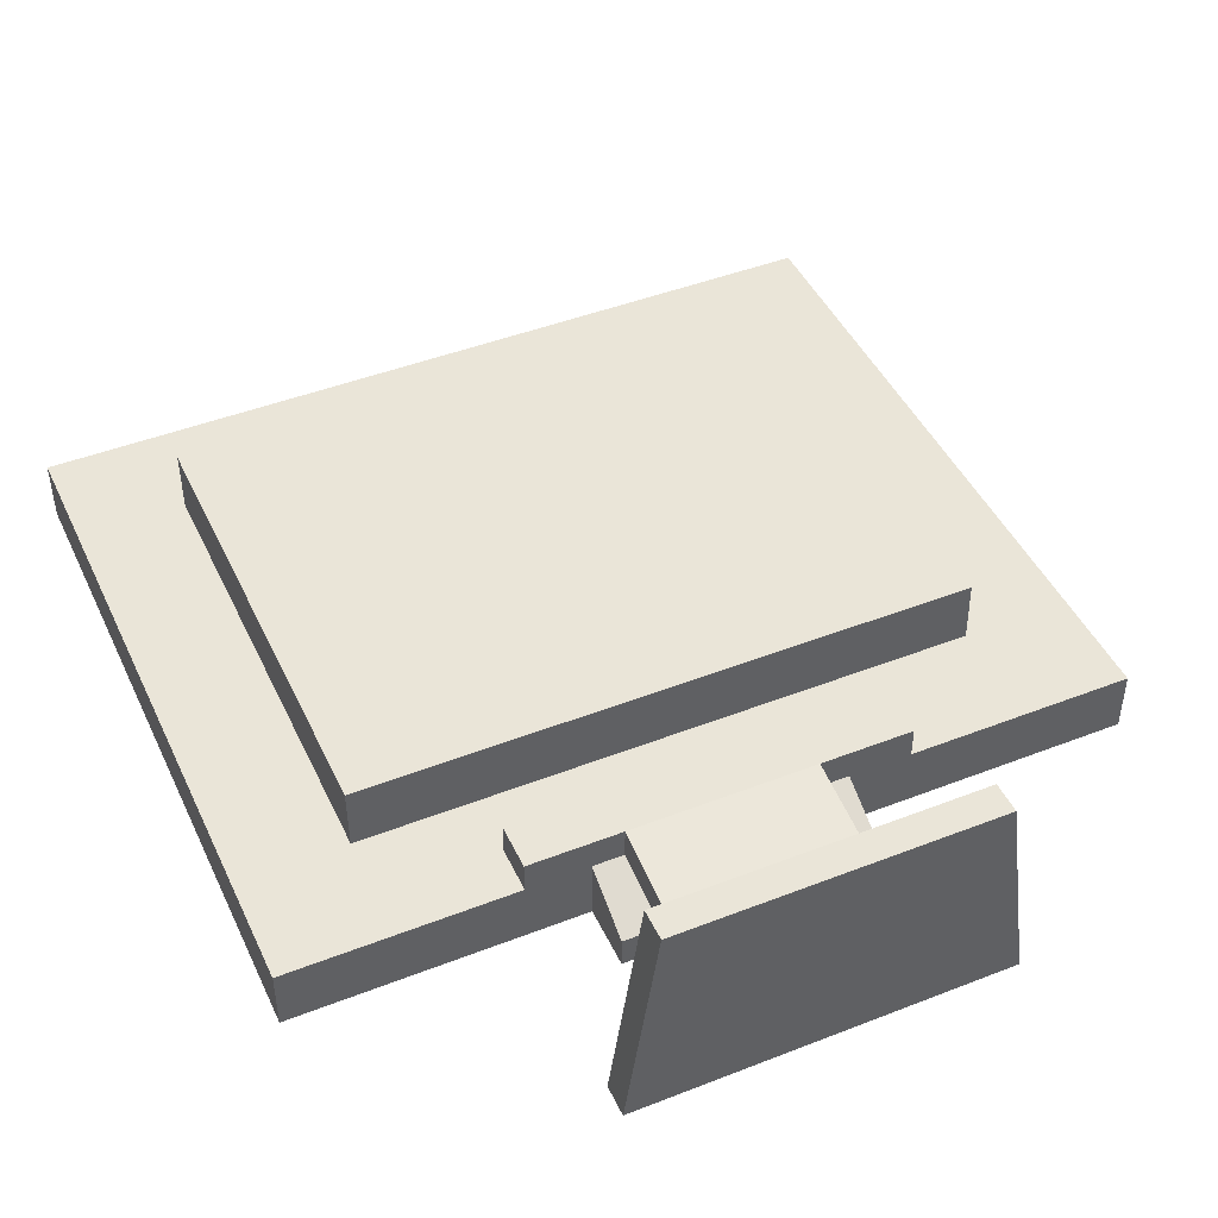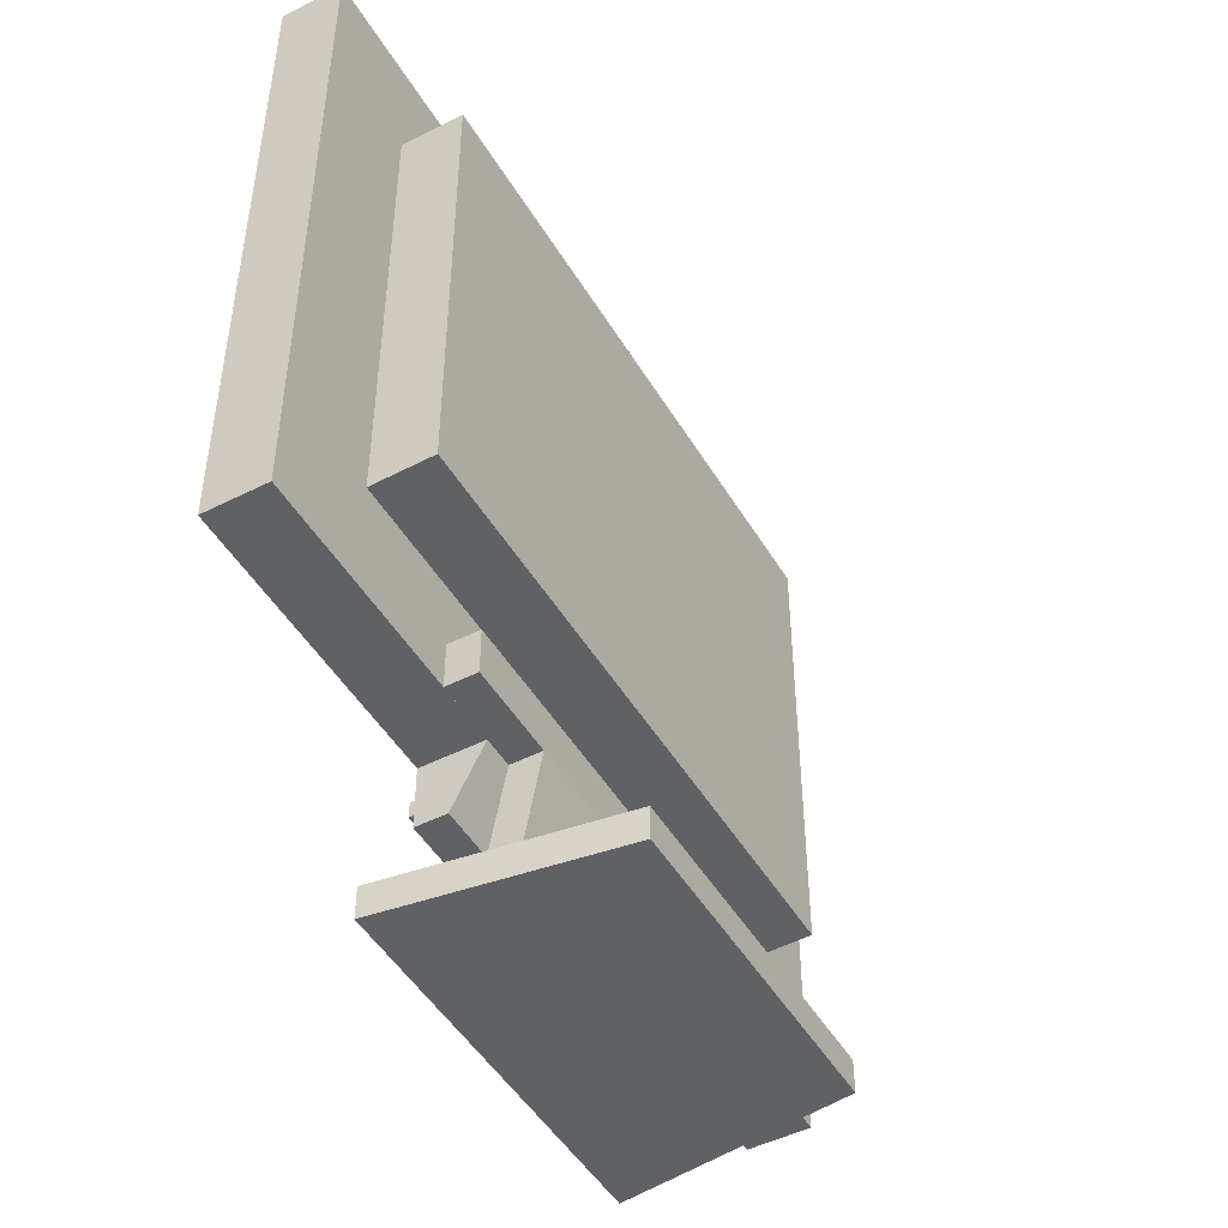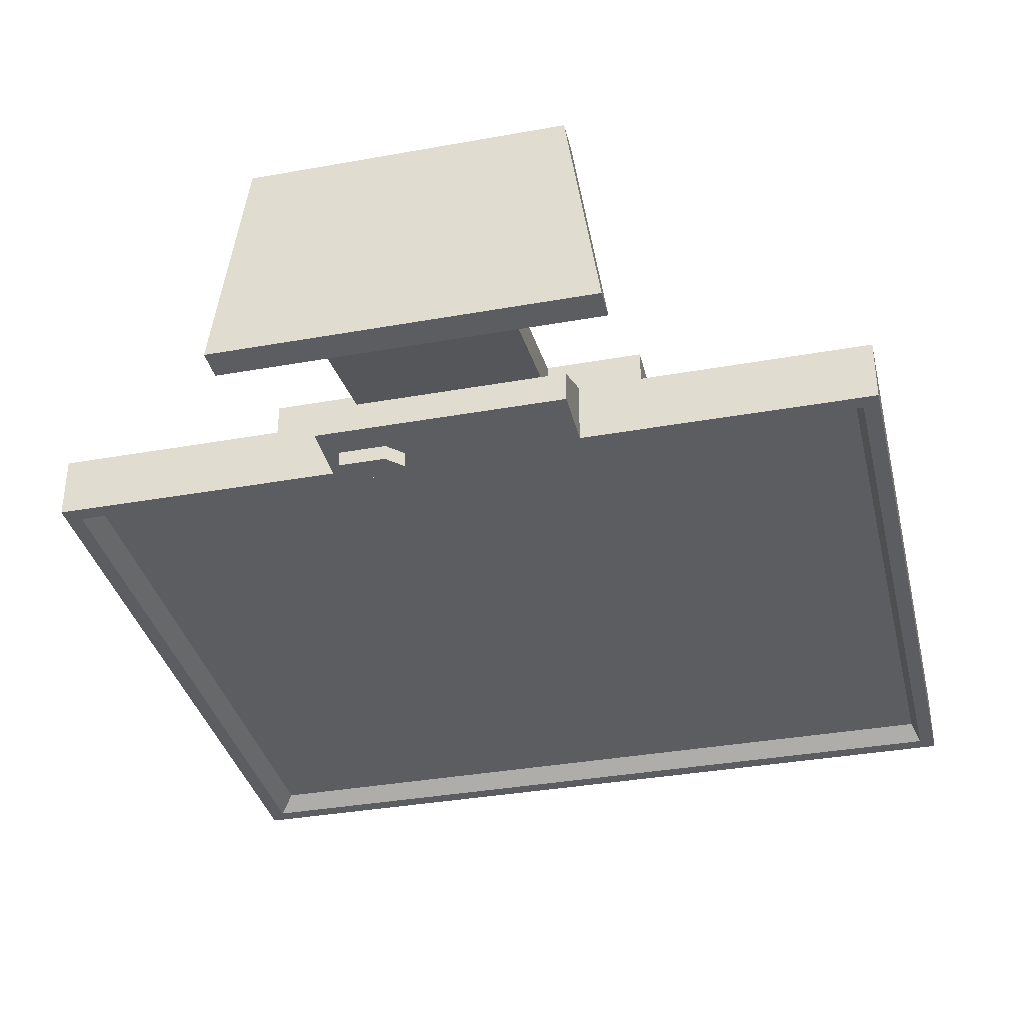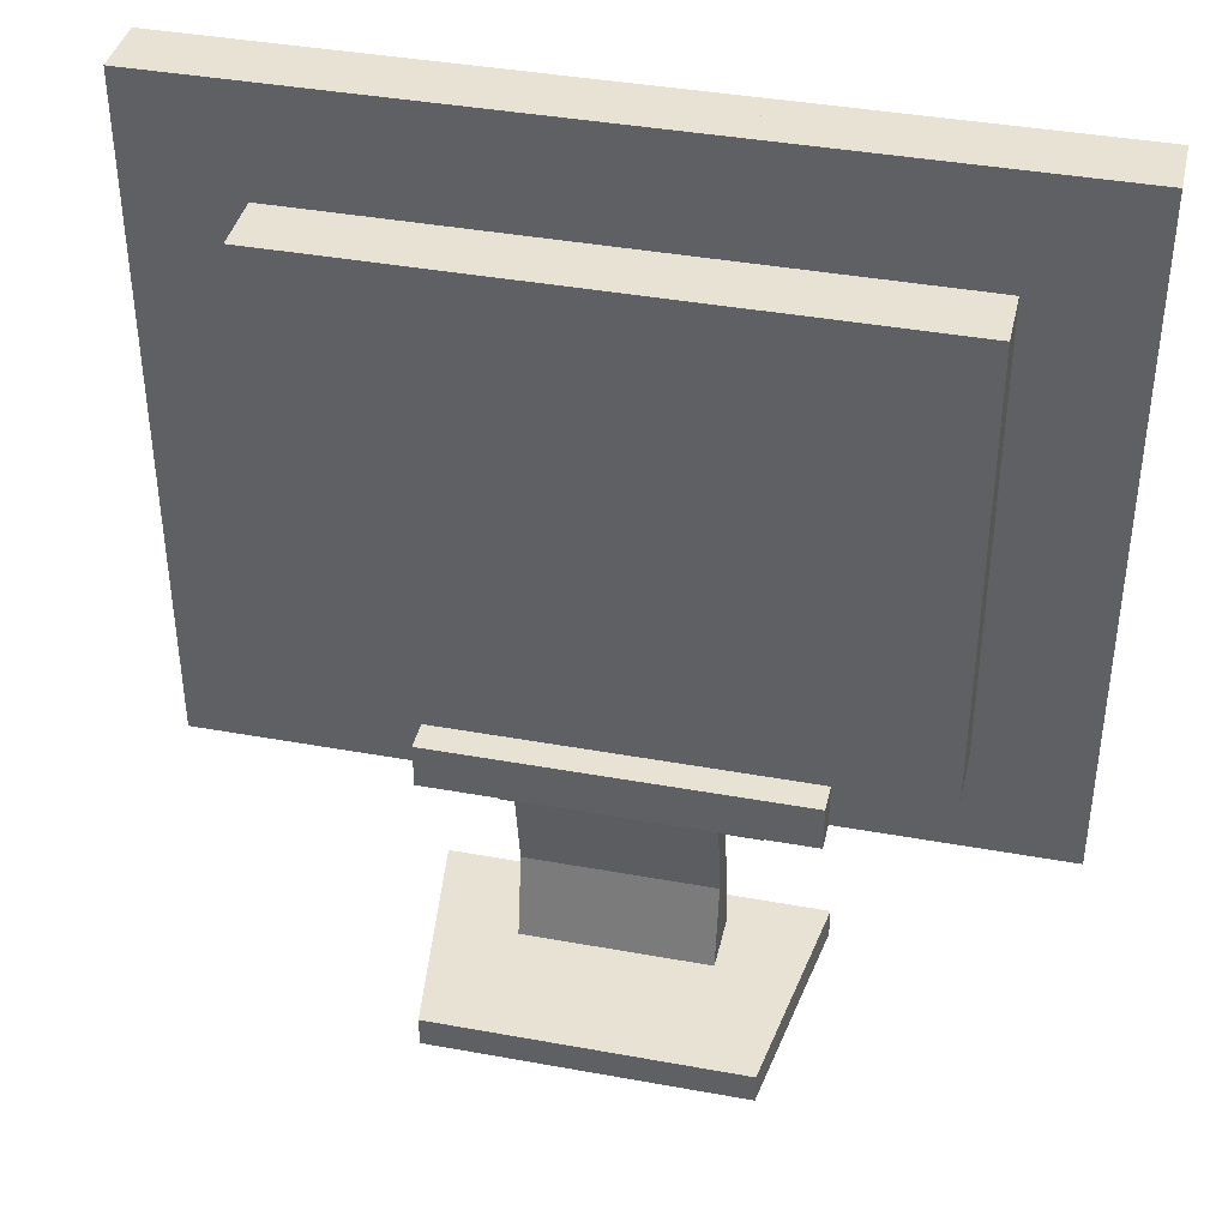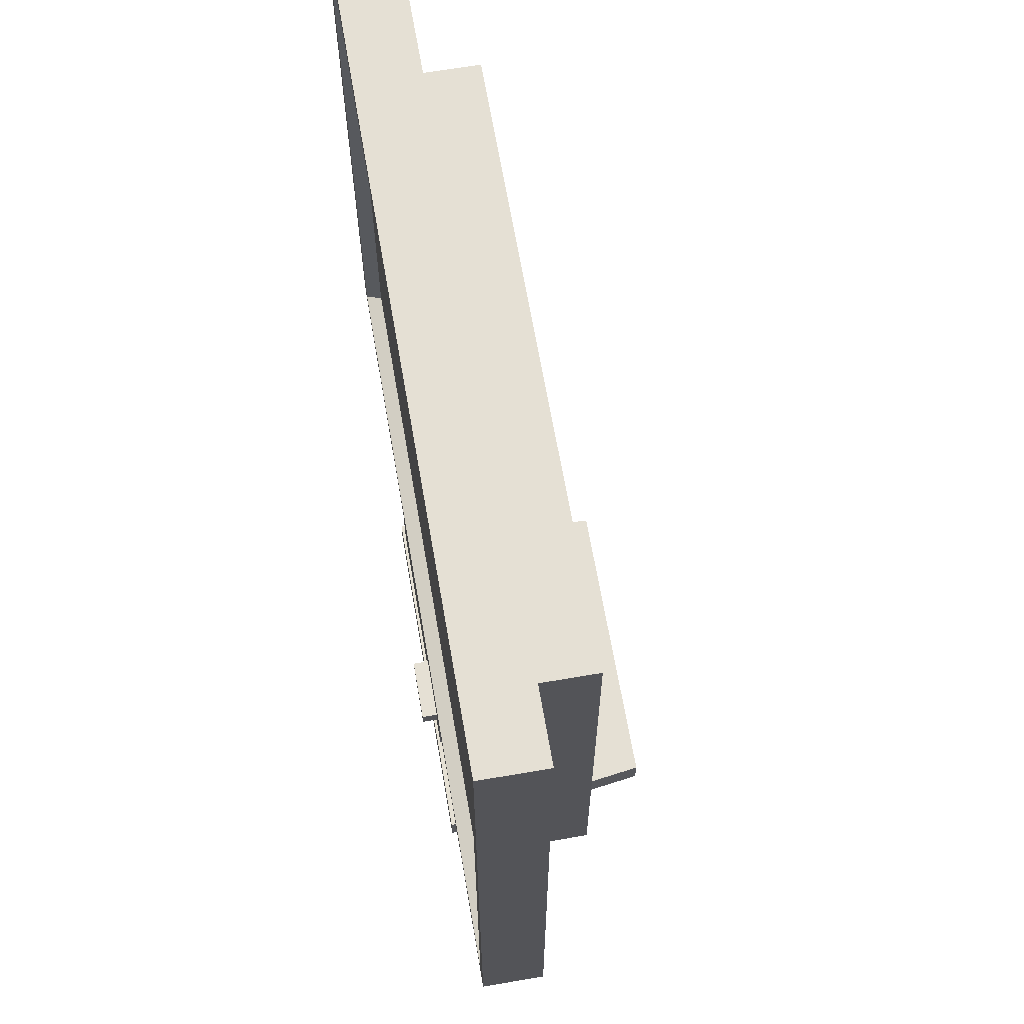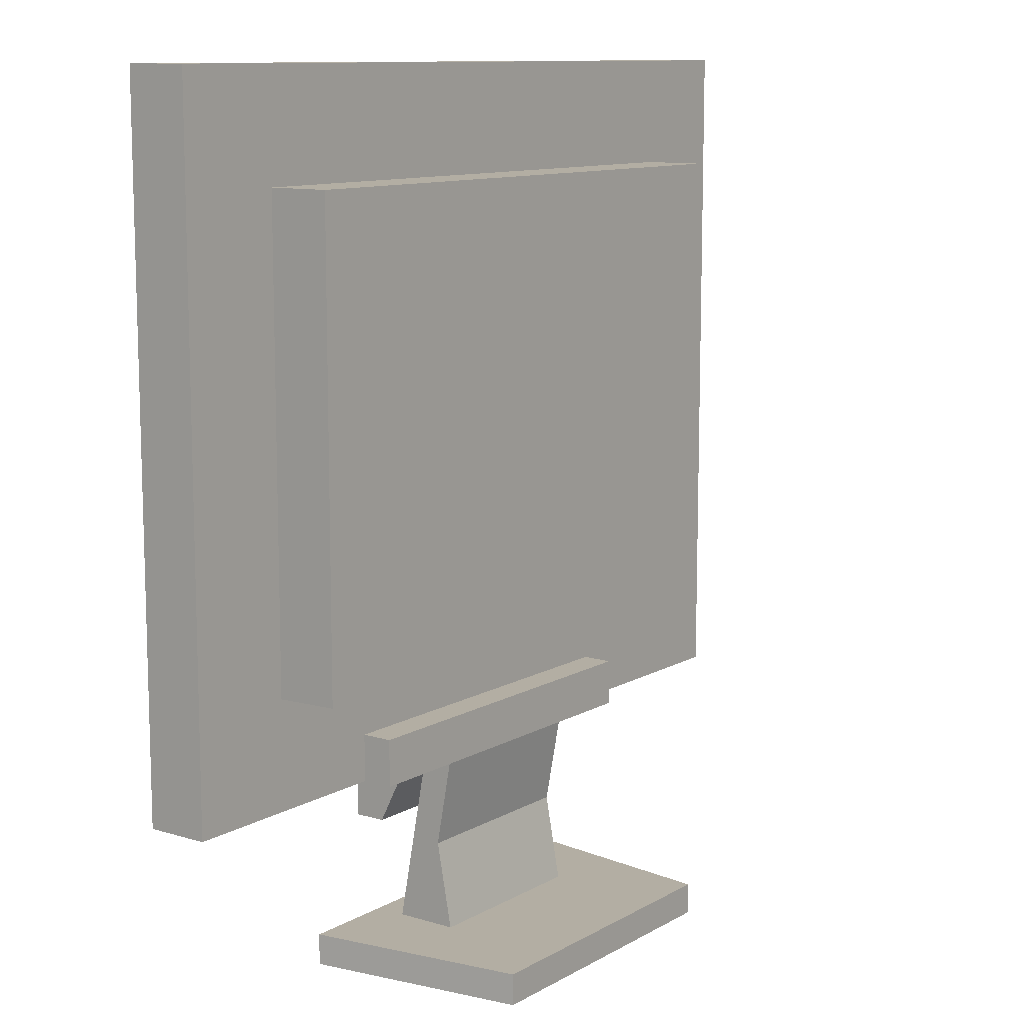
<metadata>
{"format":"obj","ext":"obj","renderer":"f3d","projection":"perspective","resolution":1024,"background":"white","views":[{"elev":45.4,"azim":-24.2,"up":"+Z"},{"elev":-48.2,"azim":-60.4,"up":"+Y"},{"elev":-35.7,"azim":13.3,"up":"+Z"},{"elev":39.7,"azim":12.7,"up":"+Y"},{"elev":65.8,"azim":-99.8,"up":"+Y"},{"elev":11.0,"azim":-53.4,"up":"+Y"}]}
</metadata>
<code>
v -0.3074 -0.06034 -0.02587
v -0.32 0.4657 -0.03849
v -0.32 -0.06416 -0.03849
v -0.3074 0.4531 -0.02587
v -0.3326 0.4783 -0.03849
v 0.3175 -0.06034 -0.02587
v 0.3175 0.4531 -0.02587
v 0.3233 0.4657 -0.03849
v -0.3326 -0.07678 -0.03849
v 0.336 0.4783 -0.03849
v 0.3233 -0.06416 -0.03849
v -0.2317 0.4657 -0.03849
v -0.3326 0.4783 0.01197
v 0.3108 0.4783 -0.03849
v -0.09924 -0.07678 -0.03849
v -0.3326 -0.07678 0.01197
v 0.1026 -0.07678 -0.03849
v -0.09924 -0.07678 0.01197
v -0.2449 0.01092 0.01197
v -0.1497 -0.07678 0.01197
v 0.336 0.4783 0.01197
v 0.336 -0.07678 -0.03849
v -0.08662 -0.0894 -0.03849
v 0.1026 -0.07678 0.01197
v -0.07401 -0.07678 0.01197
v -0.09924 -0.1146 -0.03849
v -0.2449 0.3906 0.01197
v 0.336 -0.07678 0.01197
v 0.2483 0.3906 0.01197
v -0.08662 -0.102 -0.03849
v -0.03616 -0.0894 -0.03849
v 0.07738 -0.07678 0.01197
v 0.1531 -0.07678 0.01197
v 0.1026 -0.1272 -0.01326
v -0.1497 -0.07678 0.03721
v -0.1497 -0.03893 0.01197
v -0.07401 -0.07678 0.03721
v -0.09924 -0.1272 -0.03849
v -0.09924 0.01092 0.01197
v -0.2449 0.01214 0.06244
v 0.2483 0.01092 0.01197
v -0.08662 -0.102 -0.0511
v -0.04877 -0.102 -0.03849
v -0.03616 -0.0894 -0.0511
v 0.07738 -0.07678 0.03721
v 0.1531 -0.07678 0.03721
v 0.1026 -0.102 -0.03849
v -0.1497 -0.03893 0.03721
v 0.07738 -0.2156 -0.01351
v -0.07401 -0.2156 0.01197
v -0.09924 -0.1272 -0.01326
v -0.04877 -0.1146 -0.03849
v -0.03616 -0.102 -0.03849
v 0.07738 -0.03893 0.01197
v 0.2483 0.3906 0.06244
v 0.1026 0.01092 0.01197
v -0.2449 0.3906 0.06244
v 0.1531 -0.03893 0.01197
v -0.08662 -0.0894 -0.0511
v 0.07738 -0.2156 0.01197
v 0.1026 -0.1272 -0.03849
v -0.07401 -0.2156 -0.01351
v 0.07738 -0.1462 0.02459
v -0.07401 -0.1462 0.02459
v 0.2483 0.01214 0.06244
v -0.04877 -0.102 -0.0511
v 0.1531 -0.03893 0.03721
v -0.1497 -0.2156 -0.03849
v 0.07738 -0.2156 0.03721
v -0.1245 -0.2156 0.1381
v -0.07401 -0.2156 0.03721
v 0.1531 -0.2156 -0.03849
v 0.1278 -0.2156 0.1381
v -0.1497 -0.2408 -0.03849
v 0.1278 -0.2408 0.1381
v 0.1531 -0.2408 -0.03849
v -0.1245 -0.2408 0.1381
v 0.3234 0.4657 -0.03849
g mesh1_mesh1-geometry
f 1 2 3
f 2 1 4
f 5 3 2
f 3 6 1
f 1 7 4
f 4 8 2
f 9 3 5
f 5 2 10
f 6 3 11
f 7 1 6
f 8 4 7
f 2 8 12
f 3 9 11
f 13 9 5
f 12 10 2
f 5 10 14
f 11 7 6
f 7 11 8
f 8 10 12
f 15 11 9
f 9 13 16
f 14 13 5
f 10 13 14
f 11 10 8
f 17 11 15
f 9 18 15
f 19 16 13
f 20 9 16
f 13 10 21
f 11 22 10
f 22 11 17
f 15 23 17
f 15 24 17
f 17 24 15
f 18 9 20
f 25 15 18
f 18 15 25
f 18 26 15
f 16 19 20
f 19 13 27
f 10 28 21
f 21 29 13
f 28 10 22
f 17 28 22
f 15 30 23
f 31 17 23
f 24 15 32
f 32 15 24
f 33 17 24
f 17 34 24
f 35 18 20
f 36 18 20
f 20 18 36
f 32 15 25
f 25 15 32
f 18 37 25
f 24 18 25
f 18 36 25
f 25 36 18
f 26 18 38
f 26 30 15
f 20 19 36
f 27 13 29
f 27 39 19
f 19 39 27
f 19 27 40
f 28 41 21
f 21 41 29
f 28 17 33
f 42 23 30
f 43 17 31
f 23 44 31
f 45 24 32
f 24 25 32
f 32 36 24
f 24 36 32
f 24 46 33
f 24 36 33
f 33 36 24
f 47 34 17
f 34 18 24
f 37 18 35
f 20 48 35
f 48 20 36
f 32 25 49
f 25 45 32
f 32 45 25
f 25 36 32
f 32 36 25
f 45 25 37
f 37 25 45
f 50 25 37
f 38 18 51
f 26 38 52
f 26 53 30
f 36 19 54
f 41 27 29
f 29 27 41
f 29 55 27
f 39 27 56
f 56 27 39
f 41 19 39
f 19 40 39
f 57 40 27
f 28 58 41
f 29 41 55
f 58 28 33
f 23 42 59
f 43 42 30
f 53 17 43
f 44 43 31
f 44 23 59
f 46 24 45
f 45 32 60
f 46 58 33
f 33 36 58
f 58 36 33
f 34 47 61
f 17 53 47
f 18 34 51
f 48 37 35
f 54 48 36
f 62 49 25
f 49 60 32
f 37 48 45
f 63 37 45
f 25 50 62
f 50 37 64
f 34 38 51
f 38 47 52
f 53 26 52
f 30 53 43
f 54 19 58
f 58 36 54
f 54 36 58
f 56 27 41
f 41 27 56
f 57 27 55
f 41 39 56
f 39 40 56
f 41 58 19
f 57 55 40
f 65 55 41
f 42 44 59
f 42 43 66
f 43 44 66
f 45 48 46
f 63 45 60
f 58 46 67
f 47 38 61
f 38 34 61
f 52 47 53
f 58 48 54
f 68 49 62
f 49 50 62
f 62 50 49
f 49 69 60
f 50 49 60
f 60 49 50
f 37 63 64
f 50 70 62
f 71 50 64
f 56 40 41
f 65 40 55
f 65 41 40
f 44 42 66
f 46 48 67
f 63 60 69
f 48 58 67
f 72 49 68
f 68 62 70
f 49 73 69
f 71 60 69
f 69 60 71
f 60 71 50
f 50 71 60
f 64 63 71
f 71 70 50
f 69 71 63
f 49 72 73
f 74 72 68
f 70 74 68
f 70 69 73
f 69 70 71
f 72 75 73
f 72 74 76
f 74 70 77
f 75 70 73
f 75 72 76
f 74 75 76
f 70 75 77
f 75 74 77
g mesh1_mesh1-geometry
f 3 2 1
f 4 1 2
f 2 3 5
f 1 6 3
f 2 8 4
f 5 3 9
f 10 2 5
f 11 3 6
f 7 4 8
f 12 8 2
f 11 9 3
f 5 9 13
f 2 10 12
f 14 10 5
f 6 7 11
f 8 11 7
f 12 10 8
f 9 11 15
f 16 13 9
f 5 13 14
f 14 13 10
f 8 10 11
f 15 11 17
f 15 18 9
f 13 16 19
f 16 9 20
f 21 10 13
f 10 22 11
f 17 11 22
f 17 23 15
f 20 9 18
f 15 26 18
f 20 19 16
f 27 13 19
f 21 28 10
f 13 29 21
f 22 10 28
f 22 28 17
f 23 30 15
f 23 17 31
f 24 17 33
f 24 34 17
f 20 18 35
f 25 37 18
f 25 18 24
f 38 18 26
f 15 30 26
f 36 19 20
f 29 13 27
f 40 27 19
f 21 41 28
f 29 41 21
f 33 17 28
f 31 17 43
f 32 24 45
f 32 25 24
f 33 46 24
f 17 34 47
f 24 18 34
f 35 18 37
f 35 48 20
f 36 20 48
f 49 25 32
f 37 25 50
f 51 18 38
f 52 38 26
f 30 53 26
f 54 19 36
f 27 55 29
f 39 19 41
f 39 40 19
f 27 40 57
f 41 58 28
f 55 41 29
f 33 28 58
f 43 17 53
f 45 24 46
f 60 32 45
f 33 58 46
f 61 47 34
f 47 53 17
f 51 34 18
f 35 37 48
f 36 48 54
f 25 49 62
f 32 60 49
f 45 48 37
f 45 37 63
f 62 50 25
f 64 37 50
f 51 38 34
f 52 47 38
f 52 26 53
f 43 53 30
f 58 19 54
f 55 27 57
f 56 39 41
f 56 40 39
f 19 58 41
f 40 55 57
f 41 55 65
f 46 48 45
f 60 45 63
f 67 46 58
f 61 38 47
f 61 34 38
f 53 47 52
f 54 48 58
f 62 49 68
f 60 69 49
f 64 63 37
f 62 70 50
f 64 50 71
f 41 40 56
f 55 40 65
f 40 41 65
f 67 48 46
f 69 60 63
f 67 58 48
f 68 49 72
f 70 62 68
f 69 73 49
f 71 63 64
f 50 70 71
f 63 71 69
f 73 72 49
f 68 72 74
f 68 74 70
f 73 69 70
f 71 70 69
f 73 75 72
f 76 74 72
f 77 70 74
f 73 70 75
f 76 72 75
f 76 75 74
f 77 75 70
f 77 74 75
g mesh1_mesh1-geometry
f 4 7 1
f 6 1 7
f 31 44 23
f 59 23 44
f 59 44 42
f 66 42 44
g mesh1_mesh1-geometry
f 30 23 42
f 59 42 23
f 30 42 43
f 31 43 44
f 66 43 42
f 66 44 43
g mesh2_mesh2-geometry
l 60 50
g mesh3_mesh3-geometry
l 8 78

</code>
